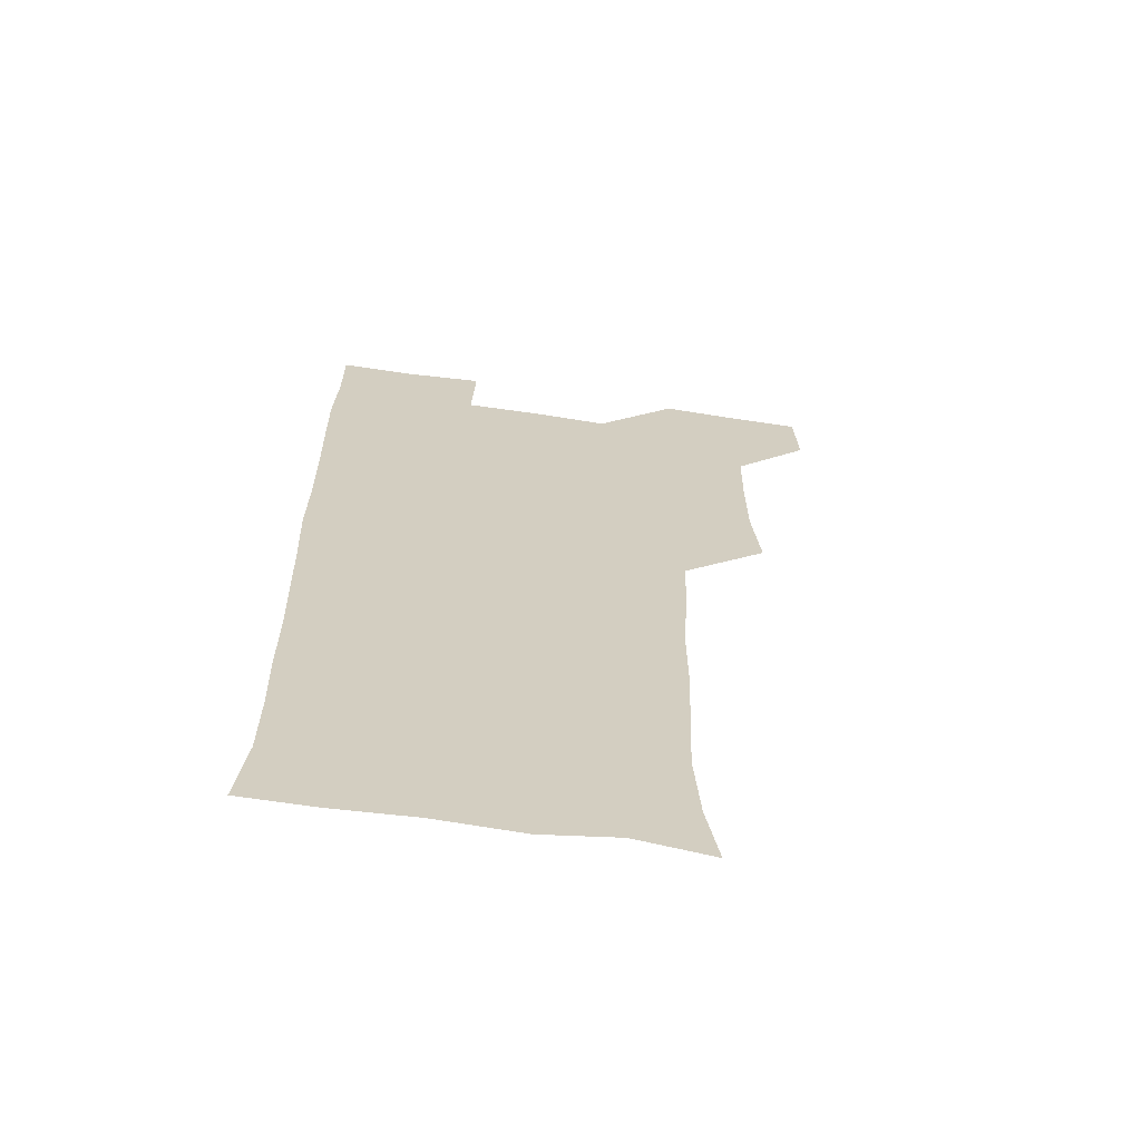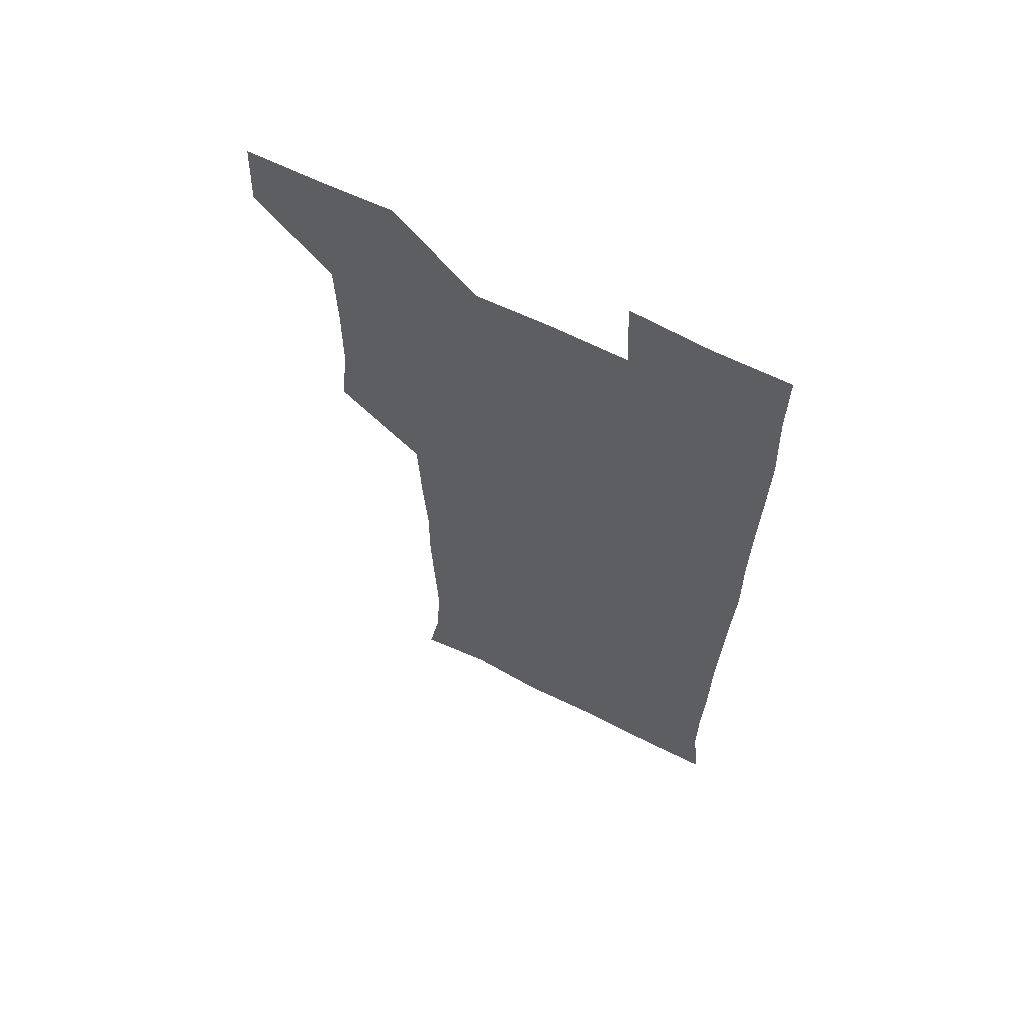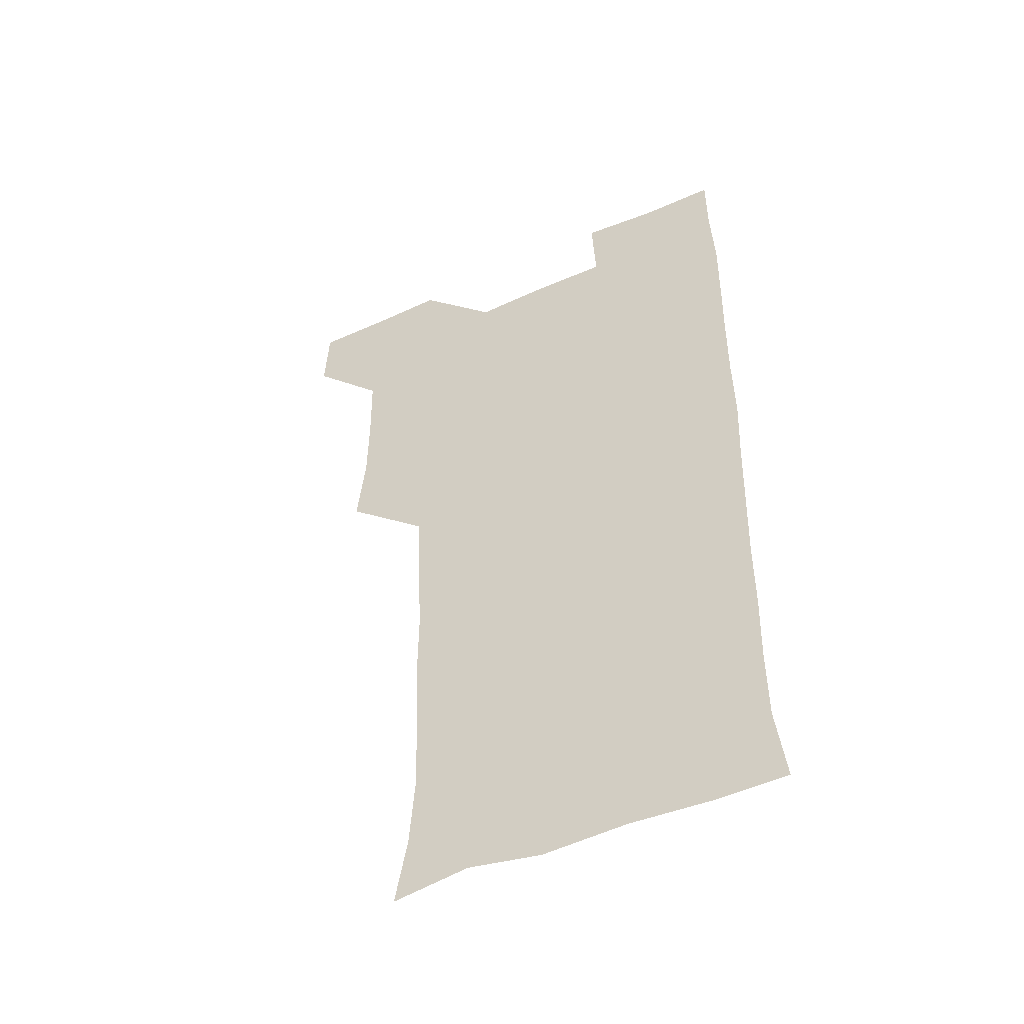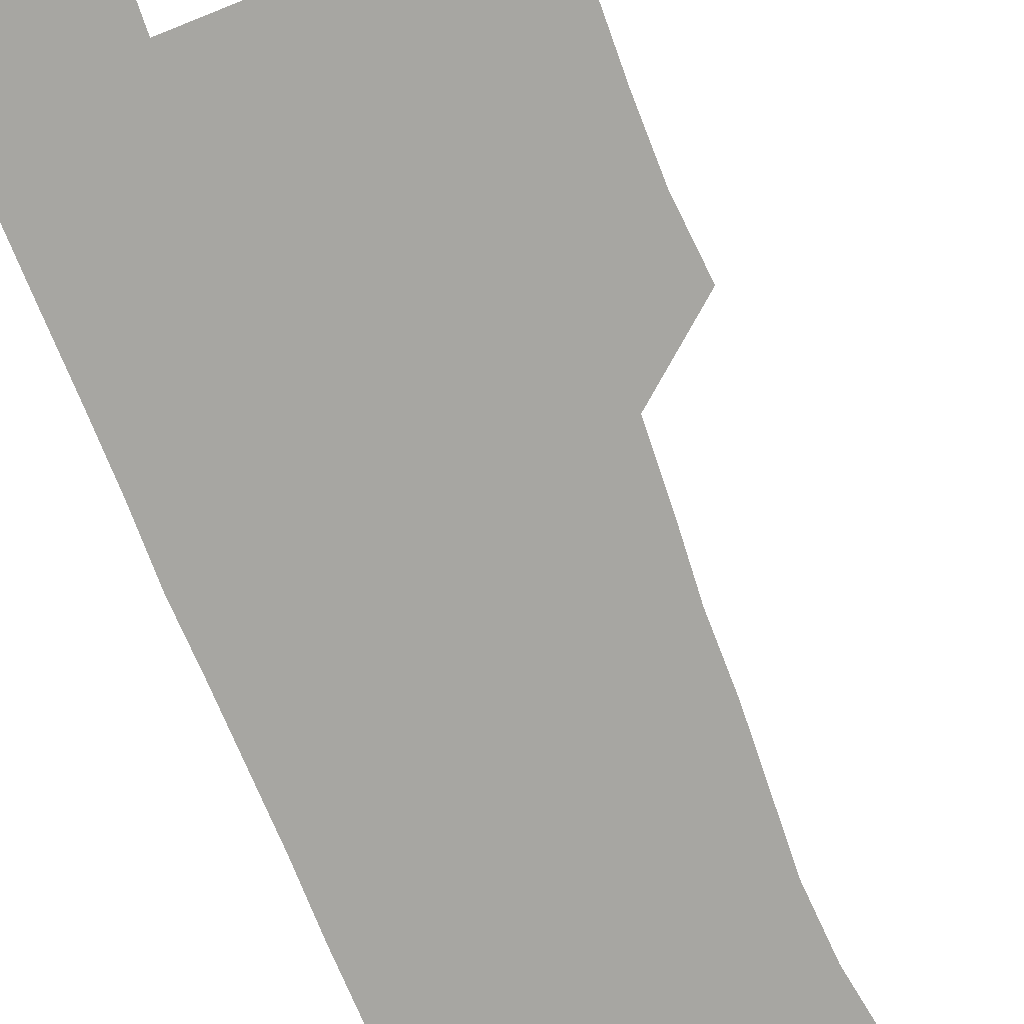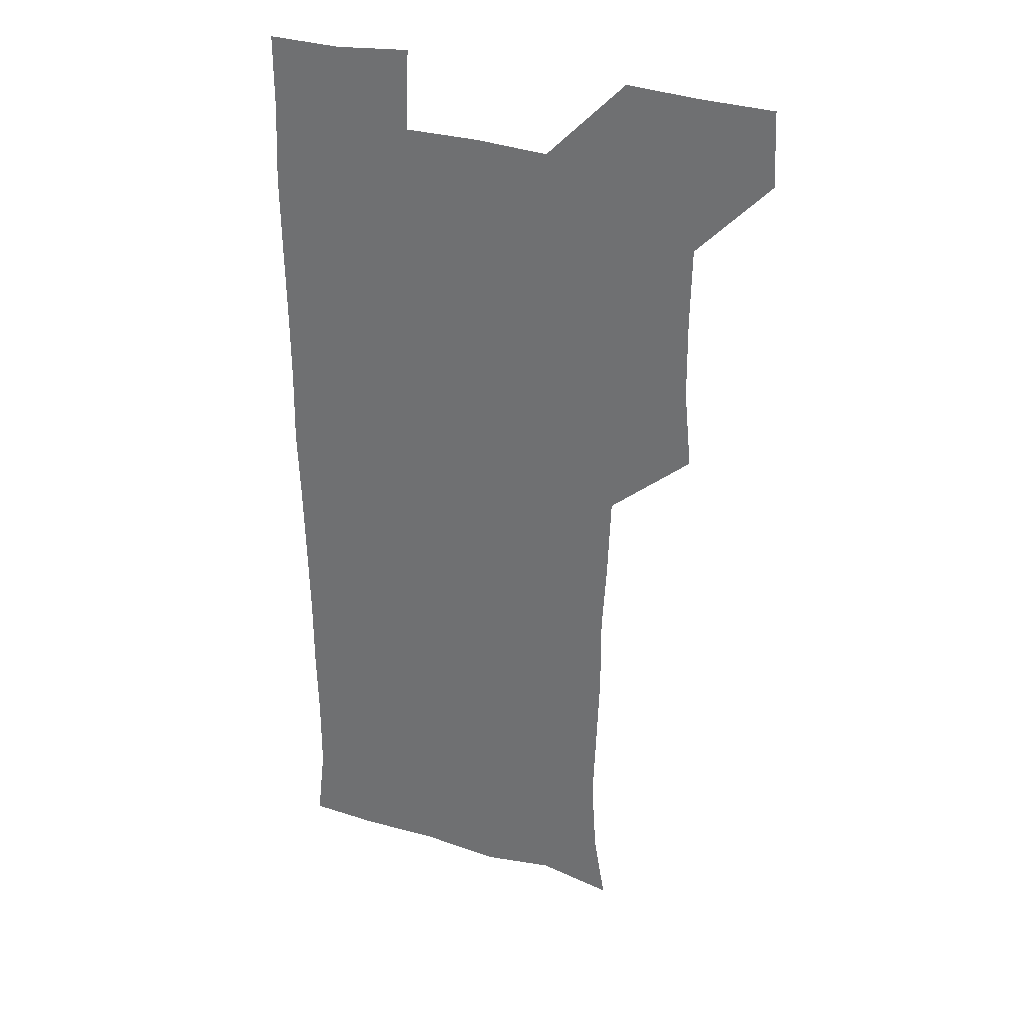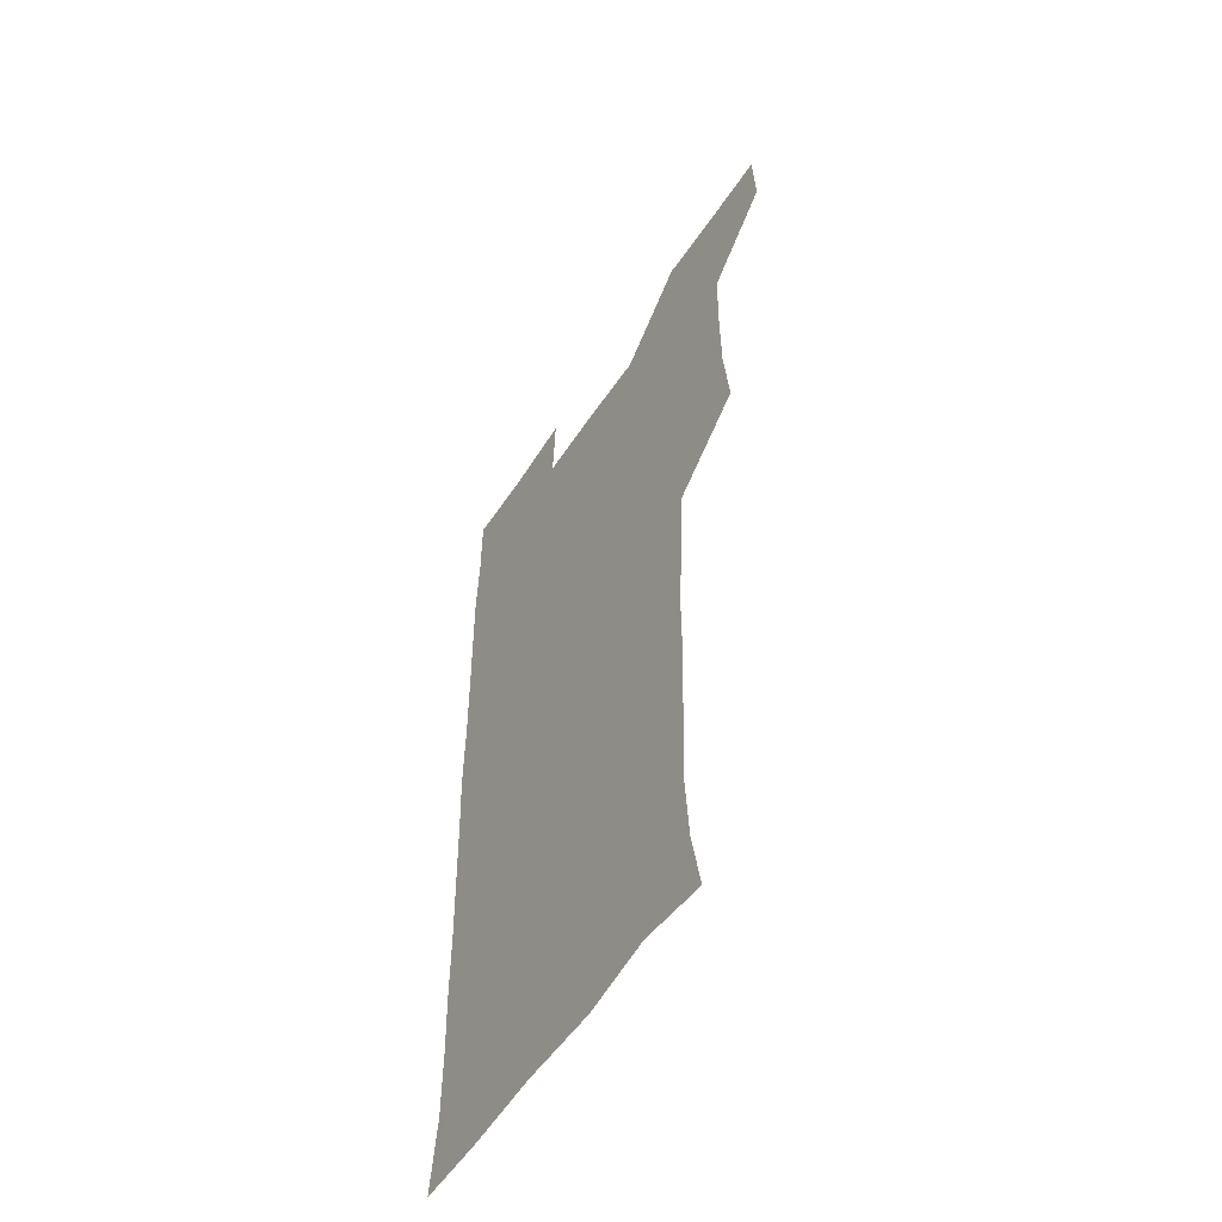
<metadata>
{"format":"obj","ext":"obj","renderer":"f3d","projection":"perspective","resolution":1024,"background":"white","views":[{"elev":-65.5,"azim":171.6,"up":"+Y"},{"elev":64.3,"azim":26.8,"up":"+Y"},{"elev":-51.0,"azim":25.6,"up":"+Y"},{"elev":-74.0,"azim":-159.1,"up":"+Z"},{"elev":31.4,"azim":-156.0,"up":"+Y"},{"elev":-56.1,"azim":-123.1,"up":"+Y"}]}
</metadata>
<code>
v 479.9 541.2 0
v 481.2 570.4 0
v 507.2 417.3 0
v 510.2 448.2 0
v 510.5 479.3 0
v 509.9 510.2 0
v 512.6 539.9 0
v 510.9 570.7 0
v 538.7 176.9 0
v 543.4 203.7 0
v 545.5 234.8 0
v 544.3 265.9 0
v 543.2 295.8 0
v 543.3 327.2 0
v 541.5 357.4 0
v 540.3 389.1 0
v 542 421.4 0
v 542.1 451.3 0
v 542.3 481.1 0
v 543.9 510.8 0
v 542 540.2 0
v 539.5 572 0
v 568.4 181.7 0
v 574 213 0
v 574.3 243 0
v 573.7 272.4 0
v 572.4 300.8 0
v 573 332.5 0
v 572.9 363 0
v 572.7 393.2 0
v 572.3 422.6 0
v 572.8 452.7 0
v 572.3 481.8 0
v 572.3 510.9 0
v 571.5 539.7 0
v 597.6 176.7 0
v 602.4 216.4 0
v 602.5 245.4 0
v 602 273.8 0
v 602.2 304.9 0
v 602 334.3 0
v 601.9 364.1 0
v 601.7 393.5 0
v 601.7 423.4 0
v 601.8 452.8 0
v 601.9 482.1 0
v 601.6 511 0
v 601 541 0
v 630.7 178.3 0
v 630.5 215 0
v 630.4 244.7 0
v 630.5 275.3 0
v 630.6 303.7 0
v 630.4 334.6 0
v 630.5 364 0
v 630.5 393.4 0
v 630.6 422.9 0
v 630.7 452.5 0
v 630.8 481.9 0
v 631 511.1 0
v 631.5 540.5 0
v 630.1 573 0
v 662.3 176.6 0
v 658.5 213.8 0
v 659.2 241.7 0
v 658.5 273.5 0
v 658.7 303.4 0
v 659 333.1 0
v 659.1 363.1 0
v 659.3 392.8 0
v 659.7 422.3 0
v 660 452 0
v 660.2 481.7 0
v 659.8 511.4 0
v 660.7 540 0
v 660.8 570.1 0
v 690.9 177 0
v 687.4 208.3 0
v 687.3 237.7 0
v 688.1 267 0
v 688.2 297.7 0
v 689.1 327.9 0
v 689.9 358.3 0
v 691.1 388.1 0
v 690.6 419.1 0
v 690.9 449.6 0
v 691.5 479.9 0
v 691.9 510.2 0
v 690.6 540.7 0
v 690.7 570.4 0
f 6 7 1
f 1 7 2
f 7 8 2
f 16 17 3
f 3 17 4
f 17 18 4
f 4 18 5
f 18 19 5
f 5 19 6
f 19 20 6
f 6 20 7
f 20 21 7
f 7 21 8
f 21 22 8
f 9 23 10
f 23 24 10
f 10 24 11
f 24 25 11
f 11 25 12
f 25 26 12
f 12 26 13
f 26 27 13
f 13 27 14
f 27 28 14
f 14 28 15
f 28 29 15
f 15 29 16
f 29 30 16
f 16 30 17
f 30 31 17
f 17 31 18
f 31 32 18
f 18 32 19
f 32 33 19
f 19 33 20
f 33 34 20
f 20 34 21
f 34 35 21
f 21 35 22
f 23 36 24
f 36 37 24
f 24 37 25
f 37 38 25
f 25 38 26
f 38 39 26
f 26 39 27
f 39 40 27
f 27 40 28
f 40 41 28
f 28 41 29
f 41 42 29
f 29 42 30
f 42 43 30
f 30 43 31
f 43 44 31
f 31 44 32
f 44 45 32
f 32 45 33
f 45 46 33
f 33 46 34
f 46 47 34
f 34 47 35
f 47 48 35
f 36 49 37
f 49 50 37
f 37 50 38
f 50 51 38
f 38 51 39
f 51 52 39
f 39 52 40
f 52 53 40
f 40 53 41
f 53 54 41
f 41 54 42
f 54 55 42
f 42 55 43
f 55 56 43
f 43 56 44
f 56 57 44
f 44 57 45
f 57 58 45
f 45 58 46
f 58 59 46
f 46 59 47
f 59 60 47
f 47 60 48
f 60 61 48
f 49 63 50
f 63 64 50
f 50 64 51
f 64 65 51
f 51 65 52
f 65 66 52
f 52 66 53
f 66 67 53
f 53 67 54
f 67 68 54
f 54 68 55
f 68 69 55
f 55 69 56
f 69 70 56
f 56 70 57
f 70 71 57
f 57 71 58
f 71 72 58
f 58 72 59
f 72 73 59
f 59 73 60
f 73 74 60
f 60 74 61
f 74 75 61
f 61 75 62
f 75 76 62
f 63 77 64
f 77 78 64
f 64 78 65
f 78 79 65
f 65 79 66
f 79 80 66
f 66 80 67
f 80 81 67
f 67 81 68
f 81 82 68
f 68 82 69
f 82 83 69
f 69 83 70
f 83 84 70
f 70 84 71
f 84 85 71
f 71 85 72
f 85 86 72
f 72 86 73
f 86 87 73
f 73 87 74
f 87 88 74
f 74 88 75
f 88 89 75
f 75 89 76
f 89 90 76

</code>
